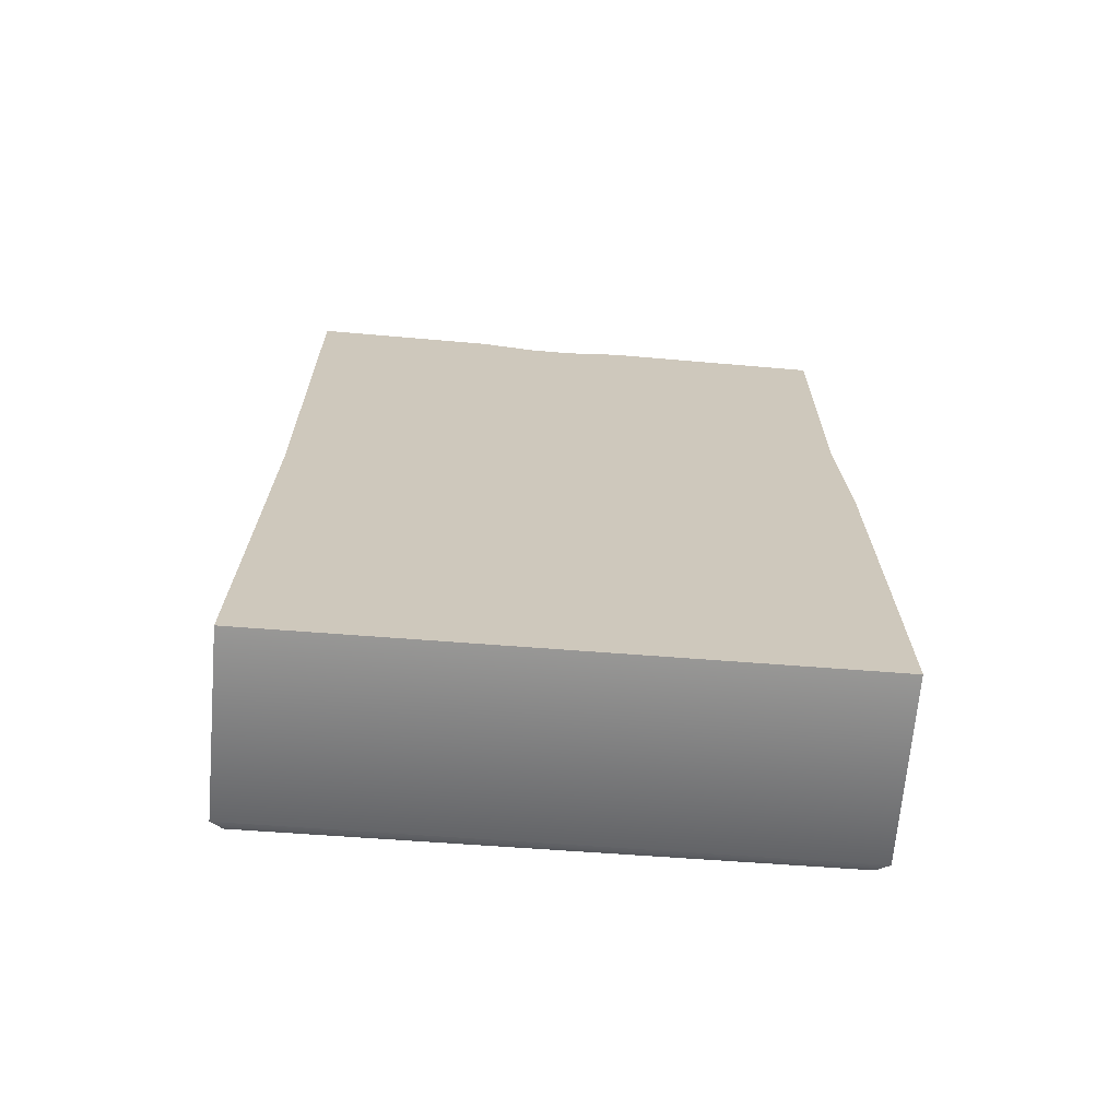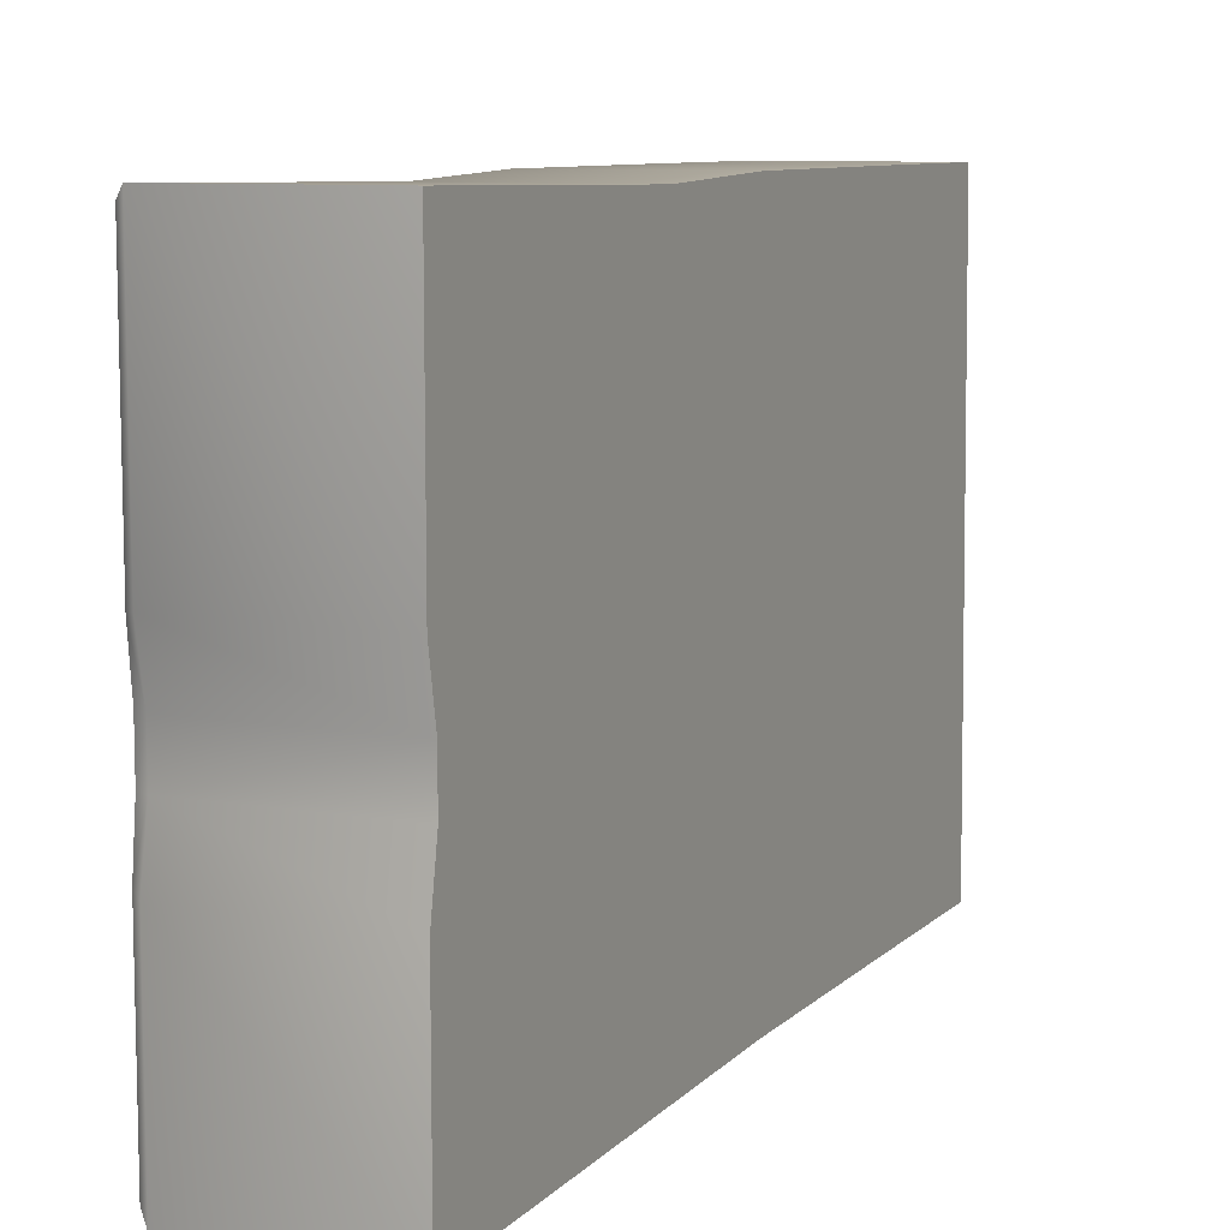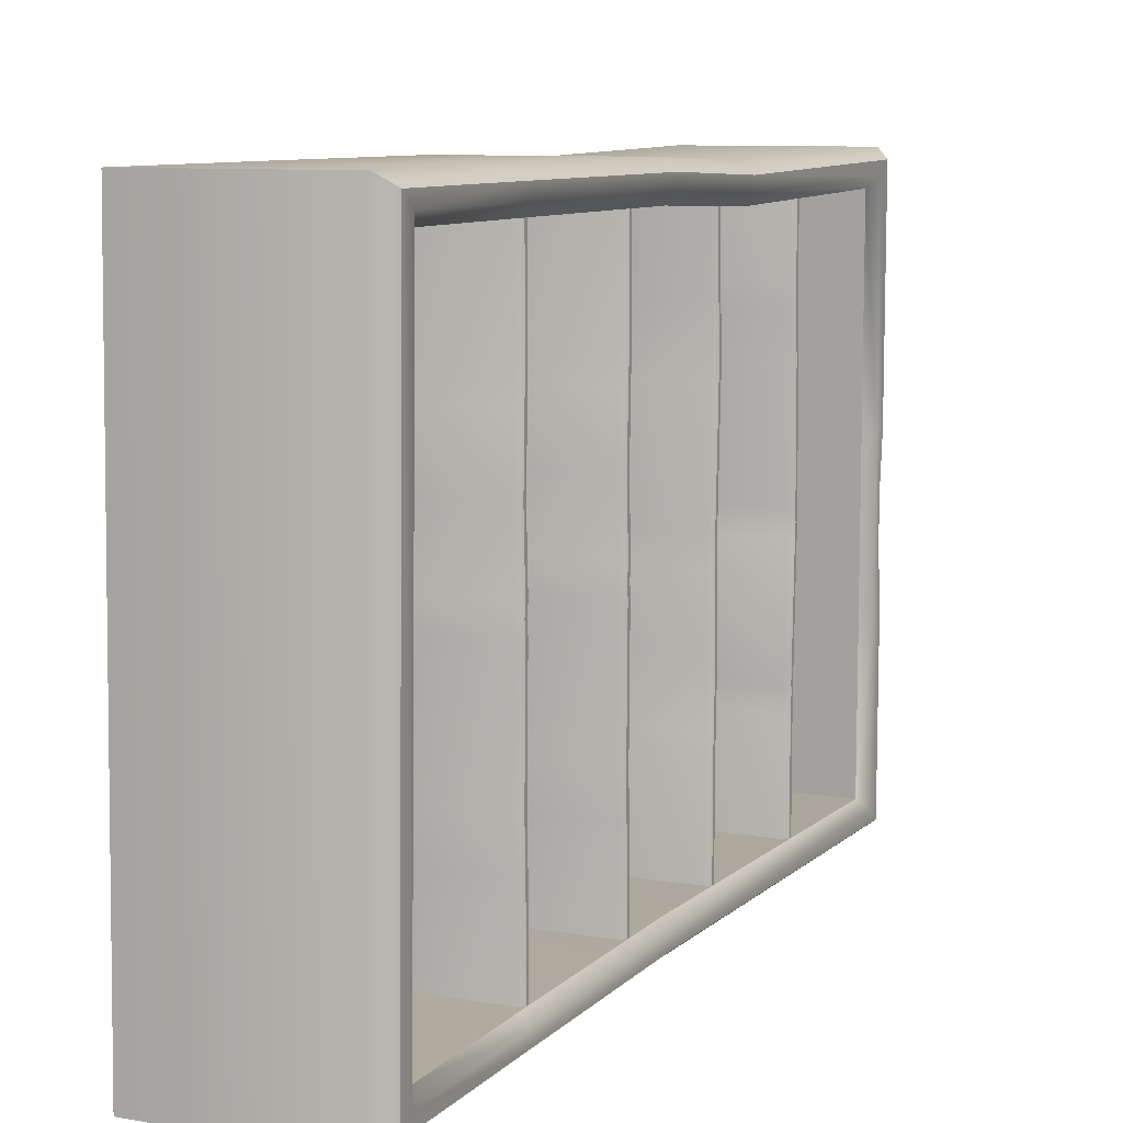
<metadata>
{"format":"obj","ext":"obj","renderer":"f3d","projection":"perspective","resolution":1024,"background":"white","views":[{"elev":-68.3,"azim":85.1,"up":"+Z"},{"elev":9.0,"azim":24.5,"up":"+Y"},{"elev":9.1,"azim":-155.1,"up":"+Y"}]}
</metadata>
<code>
g SHELF_OBJ_Mesh
v -2.345 -13.26 14.36
v -2.751 -13.26 14.36
v -2.751 -13.13 14.38
v -2.345 -13.13 14.38
v -2.345 -13.91 13.32
v -2.751 -13.91 13.32
v -2.751 -13.92 14.38
v -2.345 -13.92 14.38
v -2.345 -13.92 12.36
v -2.345 -12.61 12.39
v -2.751 -12.61 12.39
v -2.751 -13.92 12.36
v -2.345 -12.61 12.8
v -2.751 -12.61 12.8
v -2.781 -13.26 14.34
v -2.781 -13.14 14.35
v -2.781 -13.88 13.32
v -2.781 -13.9 14.35
v -2.781 -12.63 12.42
v -2.781 -13.89 12.39
v -2.781 -12.63 12.8
v -2.76 -13.26 14.29
v -2.38 -13.26 14.29
v -2.38 -13.15 14.29
v -2.76 -13.15 14.29
v -2.76 -13.83 13.32
v -2.38 -13.83 13.32
v -2.38 -13.85 14.29
v -2.76 -13.85 14.29
v -2.76 -13.84 12.45
v -2.76 -12.69 12.48
v -2.38 -12.69 12.48
v -2.38 -13.84 12.45
v -2.76 -12.68 12.8
v -2.38 -12.68 12.8
v -2.76 -13.47 14.29
v -2.76 -13.36 14.29
v -2.781 -13.36 14.32
v -2.781 -13.48 14.32
v -2.76 -13.84 12.79
v -2.781 -13.86 12.79
v -2.781 -13.86 12.42
v -2.781 -12.66 12.45
v -2.76 -12.68 14.29
v -2.76 -12.7 13.67
v -2.781 -12.67 13.67
v -2.781 -12.66 14.32
v -2.781 -13.36 14.34
v -2.781 -13.49 14.35
v -2.781 -13.89 12.79
v -2.781 -12.65 13.67
v -2.781 -12.63 14.35
v -2.751 -13.49 14.38
v -2.345 -13.49 14.38
v -2.751 -13.36 14.36
v -2.345 -13.36 14.36
v -2.751 -12.61 14.38
v -2.345 -12.61 14.38
v -2.38 -13.47 14.29
v -2.38 -13.36 14.29
v -2.38 -12.68 14.29
v -2.781 -13.15 14.32
v -2.781 -13.26 14.32
v -2.781 -13.87 14.32
v -2.75 -13.27 13.96
v -2.759 -13.27 13.95
v -2.759 -13.24 13.95
v -2.75 -13.24 13.96
v -2.376 -13.27 13.96
v -2.376 -13.24 13.96
v -2.376 -13.27 13.93
v -2.75 -13.27 13.93
v -2.75 -13.3 13.93
v -2.376 -13.3 13.93
v -2.759 -13.27 13.94
v -2.759 -13.3 13.94
v -2.759 -13.3 13.95
v -2.75 -13.57 13.95
v -2.759 -13.57 13.94
v -2.759 -13.56 13.94
v -2.75 -13.56 13.94
v -2.75 -13.3 13.95
v -2.759 -12.88 13.94
v -2.75 -12.88 13.95
v -2.75 -12.98 13.95
v -2.759 -12.98 13.94
v -2.376 -13.57 13.95
v -2.376 -13.56 13.94
v -2.376 -13.3 13.95
v -2.376 -12.88 13.95
v -2.376 -12.98 13.95
v -2.376 -12.88 13.92
v -2.75 -12.88 13.92
v -2.75 -12.98 13.93
v -2.376 -12.98 13.93
v -2.376 -13.24 13.93
v -2.75 -13.24 13.93
v -2.75 -13.57 13.92
v -2.376 -13.57 13.92
v -2.376 -13.56 13.92
v -2.75 -13.56 13.92
v -2.759 -12.88 13.93
v -2.759 -12.98 13.93
v -2.759 -13.24 13.94
v -2.759 -13.57 13.93
v -2.759 -13.56 13.93
v -2.75 -13.85 13.94
v -2.759 -13.85 13.94
v -2.759 -13.61 13.94
v -2.75 -13.61 13.94
v -2.759 -12.69 13.94
v -2.75 -12.69 13.94
v -2.75 -12.84 13.95
v -2.759 -12.84 13.94
v -2.376 -13.85 13.94
v -2.376 -13.61 13.94
v -2.376 -12.69 13.94
v -2.376 -12.84 13.95
v -2.376 -12.69 13.92
v -2.75 -12.69 13.92
v -2.75 -12.84 13.92
v -2.376 -12.84 13.92
v -2.75 -13.85 13.92
v -2.376 -13.85 13.92
v -2.376 -13.61 13.92
v -2.75 -13.61 13.92
v -2.759 -12.69 13.93
v -2.759 -12.84 13.93
v -2.759 -13.85 13.93
v -2.759 -13.61 13.93
v -2.75 -13.27 13.57
v -2.759 -13.27 13.57
v -2.759 -13.24 13.56
v -2.75 -13.24 13.57
v -2.376 -13.27 13.57
v -2.376 -13.24 13.57
v -2.376 -13.27 13.55
v -2.75 -13.27 13.55
v -2.75 -13.3 13.55
v -2.376 -13.3 13.55
v -2.759 -13.27 13.56
v -2.759 -13.3 13.55
v -2.759 -13.3 13.56
v -2.75 -13.57 13.57
v -2.759 -13.57 13.57
v -2.759 -13.44 13.57
v -2.75 -13.44 13.58
v -2.75 -13.3 13.57
v -2.759 -12.88 13.57
v -2.75 -12.88 13.58
v -2.75 -12.98 13.58
v -2.759 -12.98 13.58
v -2.376 -13.57 13.57
v -2.376 -13.44 13.58
v -2.376 -13.3 13.57
v -2.376 -12.88 13.58
v -2.376 -12.98 13.58
v -2.376 -12.88 13.56
v -2.75 -12.88 13.56
v -2.75 -12.98 13.56
v -2.376 -12.98 13.56
v -2.376 -13.24 13.55
v -2.75 -13.24 13.55
v -2.75 -13.57 13.55
v -2.376 -13.57 13.55
v -2.376 -13.44 13.55
v -2.75 -13.44 13.55
v -2.759 -12.88 13.56
v -2.759 -12.98 13.57
v -2.759 -13.24 13.55
v -2.759 -13.57 13.56
v -2.759 -13.44 13.56
v -2.75 -13.85 13.57
v -2.759 -13.85 13.56
v -2.759 -13.61 13.56
v -2.75 -13.61 13.57
v -2.759 -12.69 13.56
v -2.75 -12.69 13.57
v -2.75 -12.84 13.58
v -2.759 -12.84 13.57
v -2.376 -13.85 13.57
v -2.376 -13.61 13.57
v -2.376 -12.69 13.57
v -2.376 -12.84 13.58
v -2.376 -12.69 13.55
v -2.75 -12.69 13.55
v -2.75 -12.84 13.55
v -2.376 -12.84 13.55
v -2.75 -13.85 13.55
v -2.376 -13.85 13.55
v -2.376 -13.61 13.55
v -2.75 -13.61 13.55
v -2.759 -12.69 13.55
v -2.759 -12.84 13.56
v -2.759 -13.85 13.55
v -2.759 -13.61 13.55
v -2.75 -13.26 13.18
v -2.759 -13.26 13.19
v -2.759 -13.29 13.19
v -2.75 -13.29 13.18
v -2.376 -13.26 13.18
v -2.376 -13.29 13.18
v -2.376 -13.26 13.21
v -2.75 -13.26 13.21
v -2.75 -13.23 13.21
v -2.376 -13.23 13.21
v -2.759 -13.26 13.2
v -2.759 -13.23 13.2
v -2.759 -13.23 13.19
v -2.75 -12.95 13.18
v -2.759 -12.95 13.19
v -2.759 -13.09 13.19
v -2.75 -13.09 13.18
v -2.75 -13.23 13.19
v -2.759 -13.64 13.19
v -2.75 -13.64 13.18
v -2.75 -13.55 13.18
v -2.759 -13.55 13.19
v -2.376 -12.95 13.18
v -2.376 -13.09 13.18
v -2.376 -13.23 13.19
v -2.376 -13.64 13.18
v -2.376 -13.55 13.18
v -2.376 -13.64 13.21
v -2.75 -13.64 13.21
v -2.75 -13.55 13.21
v -2.376 -13.55 13.21
v -2.376 -13.29 13.21
v -2.75 -13.29 13.21
v -2.75 -12.95 13.21
v -2.376 -12.95 13.21
v -2.376 -13.09 13.21
v -2.75 -13.09 13.21
v -2.759 -13.64 13.2
v -2.759 -13.55 13.2
v -2.759 -13.29 13.2
v -2.759 -12.95 13.2
v -2.759 -13.09 13.2
v -2.75 -12.68 13.19
v -2.759 -12.68 13.19
v -2.759 -12.91 13.19
v -2.75 -12.91 13.19
v -2.759 -13.84 13.19
v -2.75 -13.84 13.19
v -2.75 -13.69 13.19
v -2.759 -13.69 13.19
v -2.376 -12.68 13.19
v -2.376 -12.91 13.19
v -2.376 -13.84 13.19
v -2.376 -13.69 13.19
v -2.376 -13.84 13.21
v -2.75 -13.84 13.21
v -2.75 -13.69 13.21
v -2.376 -13.69 13.21
v -2.75 -12.68 13.21
v -2.376 -12.68 13.21
v -2.376 -12.91 13.21
v -2.75 -12.91 13.21
v -2.759 -13.84 13.2
v -2.759 -13.69 13.2
v -2.759 -12.68 13.2
v -2.759 -12.91 13.2
v -2.751 -13.91 12.79
v -2.345 -13.91 12.79
v -2.751 -12.62 13.67
v -2.751 -12.61 13.33
v -2.345 -12.61 13.33
v -2.345 -12.62 13.66
v -2.781 -12.63 13.33
v -2.38 -13.84 12.79
v -2.38 -12.7 13.67
v -2.38 -12.68 13.33
v -2.76 -12.68 13.33
v -2.781 -13.86 13.32
v -2.781 -12.66 12.8
v -2.781 -12.66 13.33
v -2.38 -12.68 14.29
v -2.38 -13.85 14.29
v -2.38 -13.84 12.45
v -2.38 -12.68 12.48
v -2.75 -13.26 12.81
v -2.759 -13.26 12.82
v -2.759 -13.29 12.82
v -2.75 -13.29 12.82
v -2.376 -13.26 12.81
v -2.376 -13.29 12.82
v -2.376 -13.26 12.84
v -2.75 -13.26 12.84
v -2.75 -13.23 12.84
v -2.376 -13.23 12.84
v -2.759 -13.26 12.83
v -2.759 -13.23 12.83
v -2.759 -13.23 12.83
v -2.75 -12.95 12.81
v -2.759 -12.95 12.82
v -2.759 -13.09 12.82
v -2.75 -13.09 12.81
v -2.75 -13.23 12.82
v -2.759 -13.64 12.82
v -2.75 -13.64 12.81
v -2.75 -13.55 12.81
v -2.759 -13.55 12.82
v -2.376 -12.95 12.81
v -2.376 -13.09 12.81
v -2.376 -13.23 12.82
v -2.376 -13.64 12.81
v -2.376 -13.55 12.81
v -2.376 -13.64 12.84
v -2.75 -13.64 12.84
v -2.75 -13.55 12.84
v -2.376 -13.55 12.84
v -2.376 -13.29 12.84
v -2.75 -13.29 12.84
v -2.75 -12.95 12.84
v -2.376 -12.95 12.84
v -2.376 -13.09 12.84
v -2.75 -13.09 12.84
v -2.759 -13.64 12.83
v -2.759 -13.55 12.83
v -2.759 -13.29 12.83
v -2.759 -12.95 12.83
v -2.759 -13.09 12.83
v -2.75 -12.68 12.82
v -2.759 -12.68 12.83
v -2.759 -12.91 12.83
v -2.75 -12.91 12.82
v -2.759 -13.84 12.83
v -2.75 -13.84 12.82
v -2.75 -13.69 12.82
v -2.759 -13.69 12.82
v -2.376 -12.68 12.82
v -2.376 -12.91 12.82
v -2.376 -13.84 12.82
v -2.376 -13.69 12.82
v -2.376 -13.84 12.84
v -2.75 -13.84 12.84
v -2.75 -13.69 12.84
v -2.376 -13.69 12.84
v -2.75 -12.68 12.84
v -2.376 -12.68 12.84
v -2.376 -12.91 12.84
v -2.75 -12.91 12.84
v -2.759 -13.84 12.83
v -2.759 -13.69 12.83
v -2.759 -12.68 12.83
v -2.759 -12.91 12.84
g off
g SHELF_OBJ_SHELF
f 1 3 2
f 3 1 4
f 5 7 6
f 7 5 8
f 9 11 10
f 11 9 12
f 13 11 14
f 11 13 10
f 2 16 15
f 16 2 3
f 6 18 17
f 18 6 7
f 11 20 19
f 20 11 12
f 14 19 21
f 19 14 11
f 22 24 23
f 24 22 25
f 26 28 27
f 28 26 29
f 30 32 31
f 32 30 33
f 34 32 35
f 32 34 31
f 36 38 37
f 38 36 39
f 30 41 40
f 41 30 42
f 31 42 30
f 42 31 43
f 44 46 45
f 46 44 47
f 39 48 38
f 48 39 49
f 42 50 41
f 50 42 20
f 19 42 43
f 42 19 20
f 47 51 46
f 51 47 52
f 8 53 7
f 53 8 54
f 54 55 53
f 55 54 56
f 57 4 58
f 4 57 3
f 53 18 7
f 18 53 49
f 55 49 53
f 49 55 48
f 52 3 57
f 3 52 16
f 29 59 28
f 59 29 36
f 36 60 59
f 60 36 37
f 61 25 44
f 25 61 24
f 44 62 47
f 62 44 25
f 25 63 62
f 63 25 22
f 39 29 64
f 29 39 36
f 47 16 52
f 16 47 62
f 62 15 16
f 15 62 63
f 49 64 18
f 64 49 39
f 1 55 56
f 55 1 2
f 2 48 55
f 48 2 15
f 22 60 37
f 60 22 23
f 37 63 22
f 63 37 38
f 38 15 63
f 15 38 48
f 65 67 66
f 67 65 68
f 69 68 65
f 68 69 70
f 71 73 72
f 73 71 74
f 72 76 75
f 76 72 73
f 75 77 66
f 77 75 76
f 78 80 79
f 80 78 81
f 82 66 77
f 66 82 65
f 83 85 84
f 85 83 86
f 87 81 78
f 81 87 88
f 89 65 82
f 65 89 69
f 84 91 90
f 91 84 85
f 92 94 93
f 94 92 95
f 96 72 97
f 72 96 71
f 98 100 99
f 100 98 101
f 93 103 102
f 103 93 94
f 97 75 104
f 75 97 72
f 105 101 98
f 101 105 106
f 102 86 83
f 86 102 103
f 104 66 67
f 66 104 75
f 79 106 105
f 106 79 80
f 107 109 108
f 109 107 110
f 110 79 109
f 79 110 78
f 77 81 82
f 81 77 80
f 111 113 112
f 113 111 114
f 114 84 113
f 84 114 83
f 68 86 67
f 86 68 85
f 115 110 107
f 110 115 116
f 116 78 110
f 78 116 87
f 82 88 89
f 88 82 81
f 112 118 117
f 118 112 113
f 113 90 118
f 90 113 84
f 70 85 68
f 85 70 91
f 119 121 120
f 121 119 122
f 122 93 121
f 93 122 92
f 97 95 96
f 95 97 94
f 123 125 124
f 125 123 126
f 126 99 125
f 99 126 98
f 74 101 73
f 101 74 100
f 120 128 127
f 128 120 121
f 121 102 128
f 102 121 93
f 104 94 97
f 94 104 103
f 129 126 123
f 126 129 130
f 130 98 126
f 98 130 105
f 73 106 76
f 106 73 101
f 127 114 111
f 114 127 128
f 128 83 114
f 83 128 102
f 67 103 104
f 103 67 86
f 108 130 129
f 130 108 109
f 109 105 130
f 105 109 79
f 76 80 77
f 80 76 106
f 131 133 132
f 133 131 134
f 135 134 131
f 134 135 136
f 137 139 138
f 139 137 140
f 138 142 141
f 142 138 139
f 141 143 132
f 143 141 142
f 144 146 145
f 146 144 147
f 148 132 143
f 132 148 131
f 149 151 150
f 151 149 152
f 153 147 144
f 147 153 154
f 155 131 148
f 131 155 135
f 150 157 156
f 157 150 151
f 158 160 159
f 160 158 161
f 162 138 163
f 138 162 137
f 164 166 165
f 166 164 167
f 159 169 168
f 169 159 160
f 163 141 170
f 141 163 138
f 171 167 164
f 167 171 172
f 168 152 149
f 152 168 169
f 170 132 133
f 132 170 141
f 145 172 171
f 172 145 146
f 173 175 174
f 175 173 176
f 176 145 175
f 145 176 144
f 143 147 148
f 147 143 146
f 177 179 178
f 179 177 180
f 180 150 179
f 150 180 149
f 134 152 133
f 152 134 151
f 181 176 173
f 176 181 182
f 182 144 176
f 144 182 153
f 148 154 155
f 154 148 147
f 178 184 183
f 184 178 179
f 179 156 184
f 156 179 150
f 136 151 134
f 151 136 157
f 185 187 186
f 187 185 188
f 188 159 187
f 159 188 158
f 163 161 162
f 161 163 160
f 189 191 190
f 191 189 192
f 192 165 191
f 165 192 164
f 140 167 139
f 167 140 166
f 186 194 193
f 194 186 187
f 187 168 194
f 168 187 159
f 170 160 163
f 160 170 169
f 195 192 189
f 192 195 196
f 196 164 192
f 164 196 171
f 139 172 142
f 172 139 167
f 193 180 177
f 180 193 194
f 194 149 180
f 149 194 168
f 133 169 170
f 169 133 152
f 174 196 195
f 196 174 175
f 175 171 196
f 171 175 145
f 142 146 143
f 146 142 172
f 197 199 198
f 199 197 200
f 201 200 197
f 200 201 202
f 203 205 204
f 205 203 206
f 204 208 207
f 208 204 205
f 207 209 198
f 209 207 208
f 210 212 211
f 212 210 213
f 214 198 209
f 198 214 197
f 215 217 216
f 217 215 218
f 219 213 210
f 213 219 220
f 221 197 214
f 197 221 201
f 216 223 222
f 223 216 217
f 224 226 225
f 226 224 227
f 228 204 229
f 204 228 203
f 230 232 231
f 232 230 233
f 225 235 234
f 235 225 226
f 229 207 236
f 207 229 204
f 237 233 230
f 233 237 238
f 234 218 215
f 218 234 235
f 236 198 199
f 198 236 207
f 211 238 237
f 238 211 212
f 239 241 240
f 241 239 242
f 242 211 241
f 211 242 210
f 209 213 214
f 213 209 212
f 243 245 244
f 245 243 246
f 246 216 245
f 216 246 215
f 200 218 199
f 218 200 217
f 247 242 239
f 242 247 248
f 248 210 242
f 210 248 219
f 214 220 221
f 220 214 213
f 244 250 249
f 250 244 245
f 245 222 250
f 222 245 216
f 202 217 200
f 217 202 223
f 251 253 252
f 253 251 254
f 254 225 253
f 225 254 224
f 229 227 228
f 227 229 226
f 255 257 256
f 257 255 258
f 258 231 257
f 231 258 230
f 206 233 205
f 233 206 232
f 252 260 259
f 260 252 253
f 253 234 260
f 234 253 225
f 236 226 229
f 226 236 235
f 261 258 255
f 258 261 262
f 262 230 258
f 230 262 237
f 205 238 208
f 238 205 233
f 259 246 243
f 246 259 260
f 260 215 246
f 215 260 234
f 199 235 236
f 235 199 218
f 240 262 261
f 262 240 241
f 241 237 262
f 237 241 211
f 208 212 209
f 212 208 238
f 263 5 6
f 5 263 264
f 265 267 266
f 267 265 268
f 50 6 17
f 6 50 263
f 51 266 269
f 266 51 265
f 270 26 27
f 26 270 40
f 271 273 272
f 273 271 45
f 29 274 64
f 274 29 26
f 275 273 276
f 273 275 34
f 64 17 18
f 17 64 274
f 21 276 269
f 276 21 275
f 266 13 14
f 13 266 267
f 269 14 21
f 14 269 266
f 272 34 35
f 34 272 273
f 274 40 41
f 40 274 26
f 17 41 50
f 41 17 274
f 9 263 12
f 263 9 264
f 263 20 12
f 20 263 50
f 30 270 33
f 270 30 40
f 31 275 43
f 275 31 34
f 43 21 19
f 21 43 275
f 276 45 46
f 45 276 273
f 269 46 51
f 46 269 276
f 58 265 57
f 265 58 268
f 265 52 57
f 52 265 51
f 44 271 61
f 271 44 45
f 277 279 278
f 279 277 280
f 58 4 268
f 268 5 267
f 13 5 264
f 5 13 267
f 10 264 9
f 264 10 13
f 5 56 54
f 268 56 5
f 56 268 1
f 5 54 8
f 268 4 1
f 281 283 282
f 283 281 284
f 285 284 281
f 284 285 286
f 287 289 288
f 289 287 290
f 288 292 291
f 292 288 289
f 291 293 282
f 293 291 292
f 294 296 295
f 296 294 297
f 298 282 293
f 282 298 281
f 299 301 300
f 301 299 302
f 303 297 294
f 297 303 304
f 305 281 298
f 281 305 285
f 300 307 306
f 307 300 301
f 308 310 309
f 310 308 311
f 312 288 313
f 288 312 287
f 314 316 315
f 316 314 317
f 309 319 318
f 319 309 310
f 313 291 320
f 291 313 288
f 321 317 314
f 317 321 322
f 318 302 299
f 302 318 319
f 320 282 283
f 282 320 291
f 295 322 321
f 322 295 296
f 323 325 324
f 325 323 326
f 326 295 325
f 295 326 294
f 293 297 298
f 297 293 296
f 327 329 328
f 329 327 330
f 330 300 329
f 300 330 299
f 284 302 283
f 302 284 301
f 331 326 323
f 326 331 332
f 332 294 326
f 294 332 303
f 298 304 305
f 304 298 297
f 328 334 333
f 334 328 329
f 329 306 334
f 306 329 300
f 286 301 284
f 301 286 307
f 335 337 336
f 337 335 338
f 338 309 337
f 309 338 308
f 313 311 312
f 311 313 310
f 339 341 340
f 341 339 342
f 342 315 341
f 315 342 314
f 290 317 289
f 317 290 316
f 336 344 343
f 344 336 337
f 337 318 344
f 318 337 309
f 320 310 313
f 310 320 319
f 345 342 339
f 342 345 346
f 346 314 342
f 314 346 321
f 289 322 292
f 322 289 317
f 343 330 327
f 330 343 344
f 344 299 330
f 299 344 318
f 283 319 320
f 319 283 302
f 324 346 345
f 346 324 325
f 325 321 346
f 321 325 295
f 292 296 293
f 296 292 322

</code>
